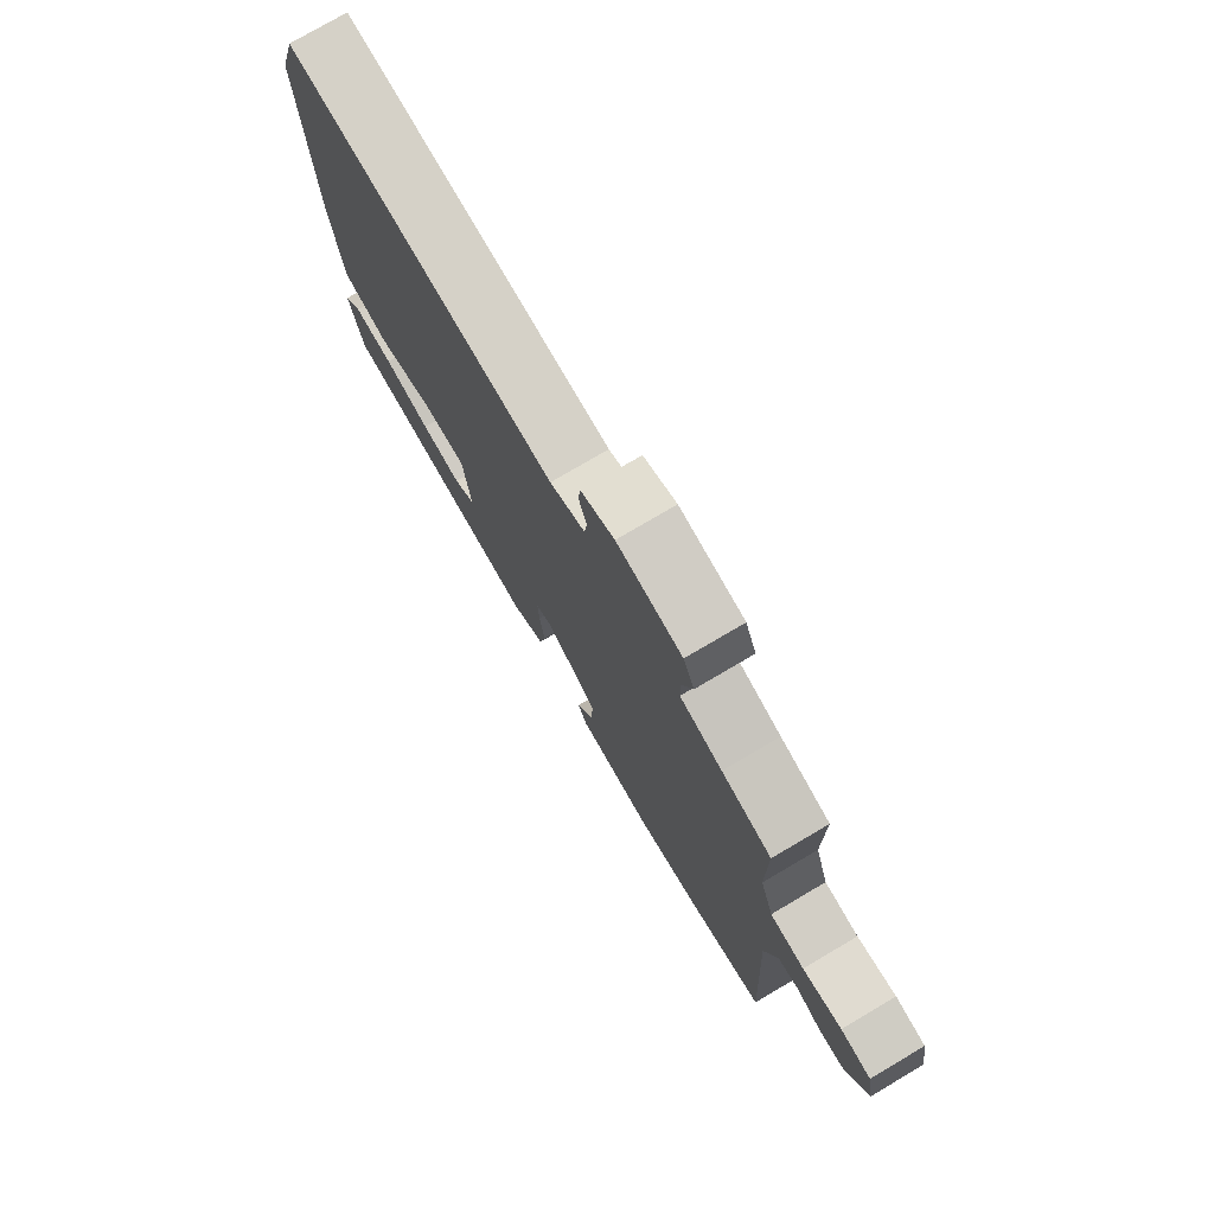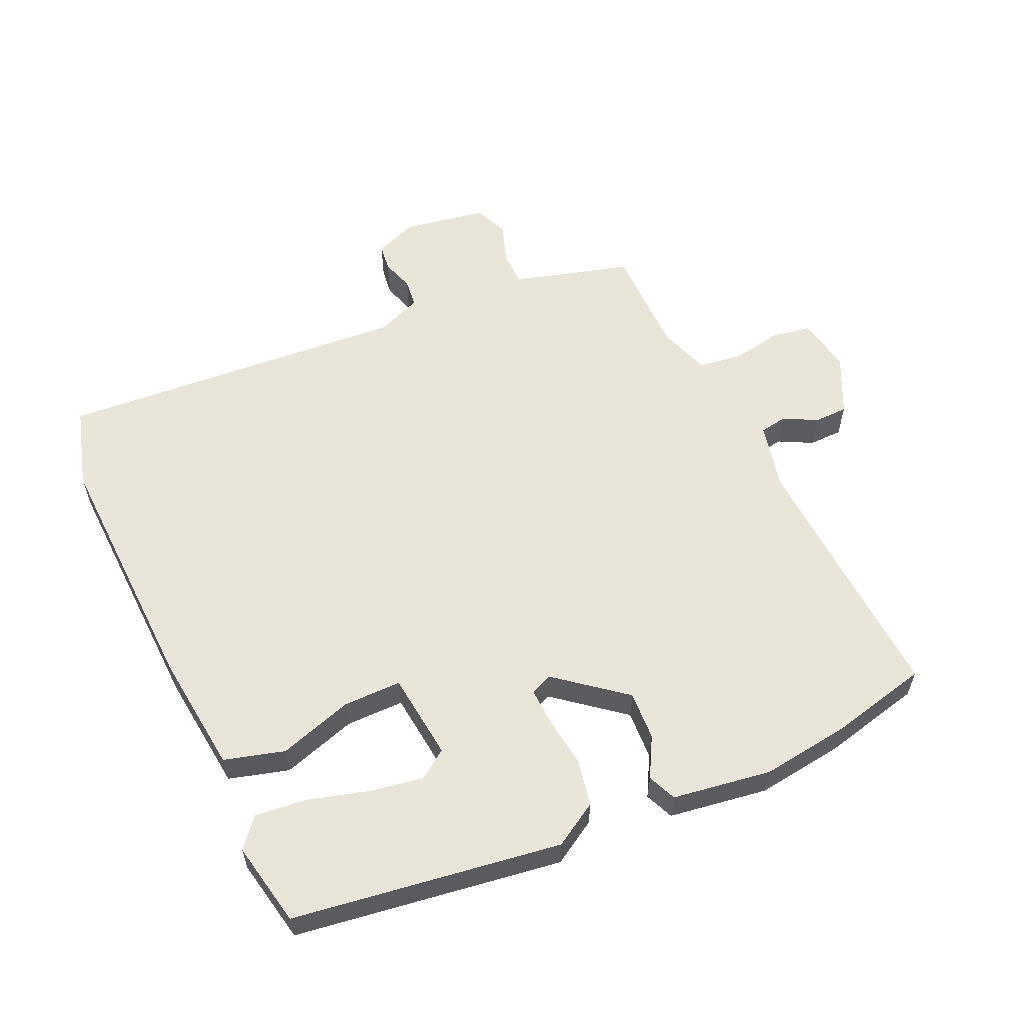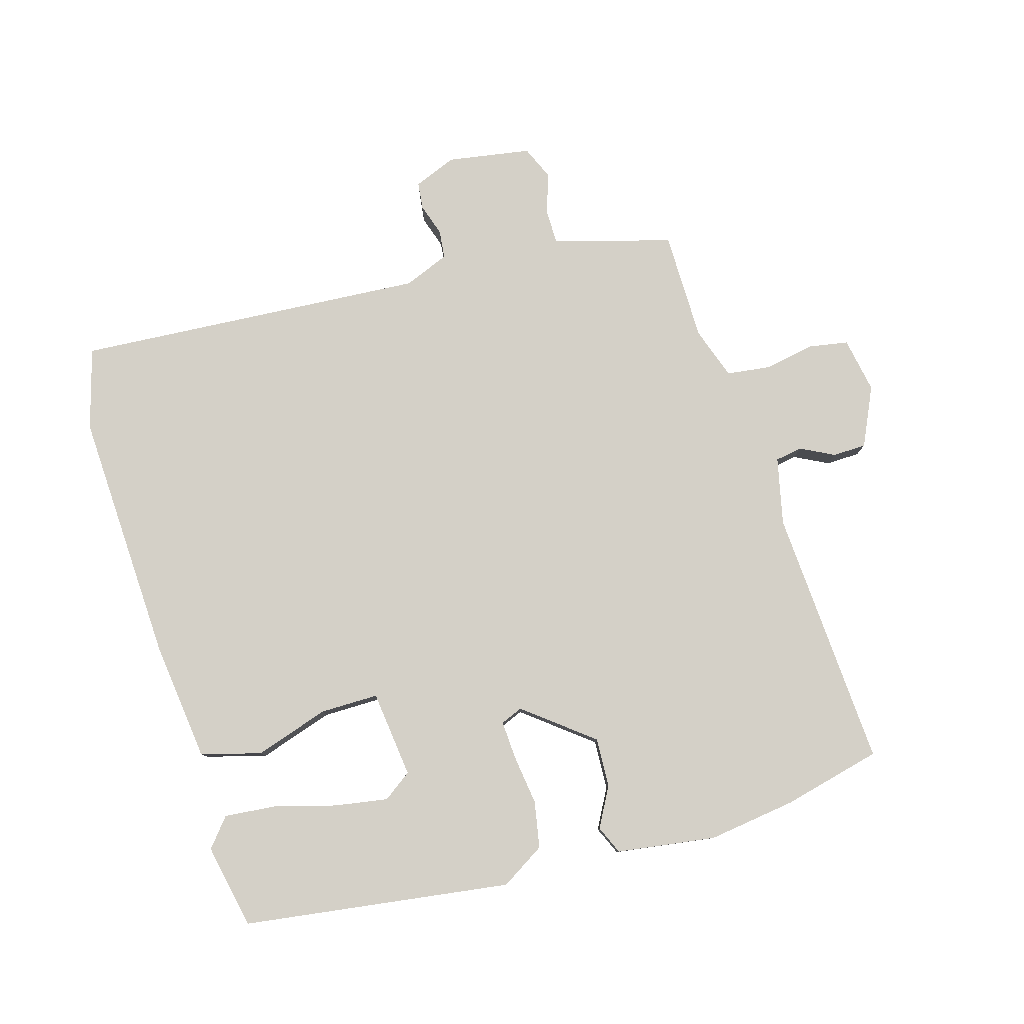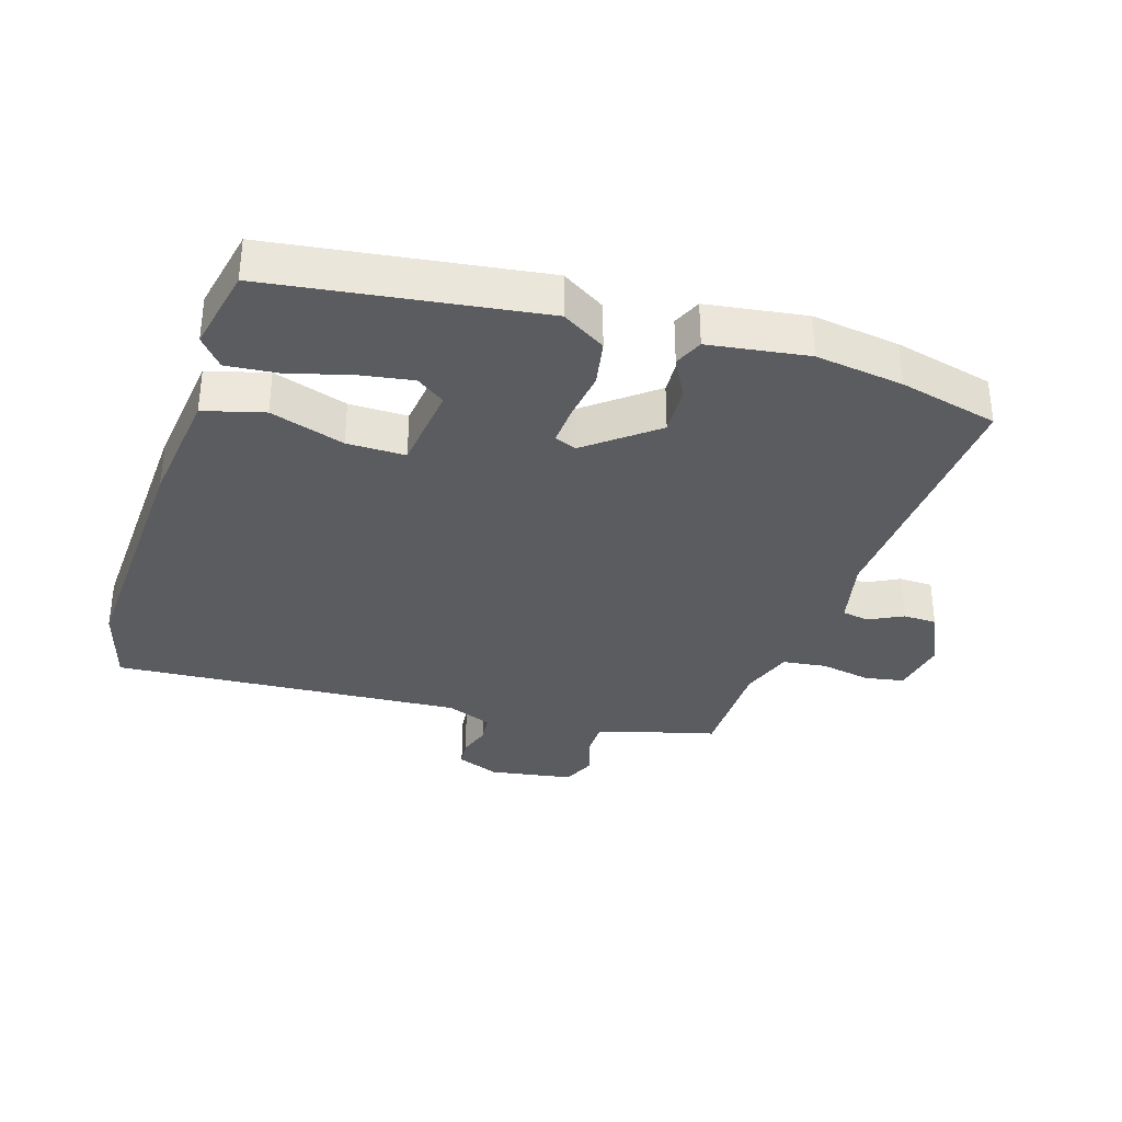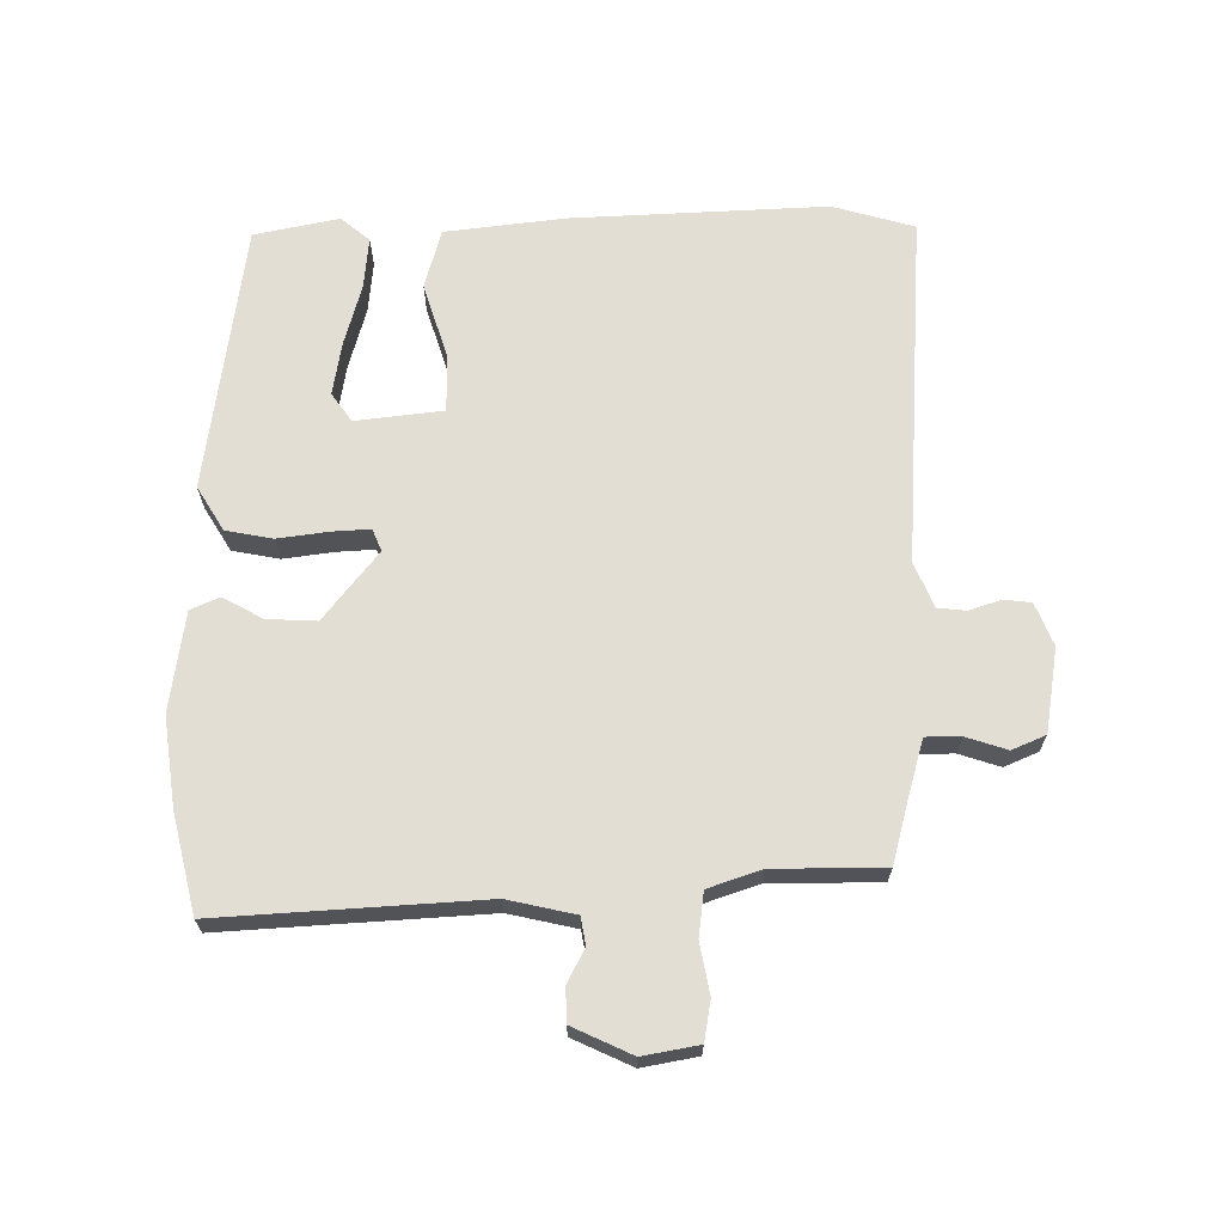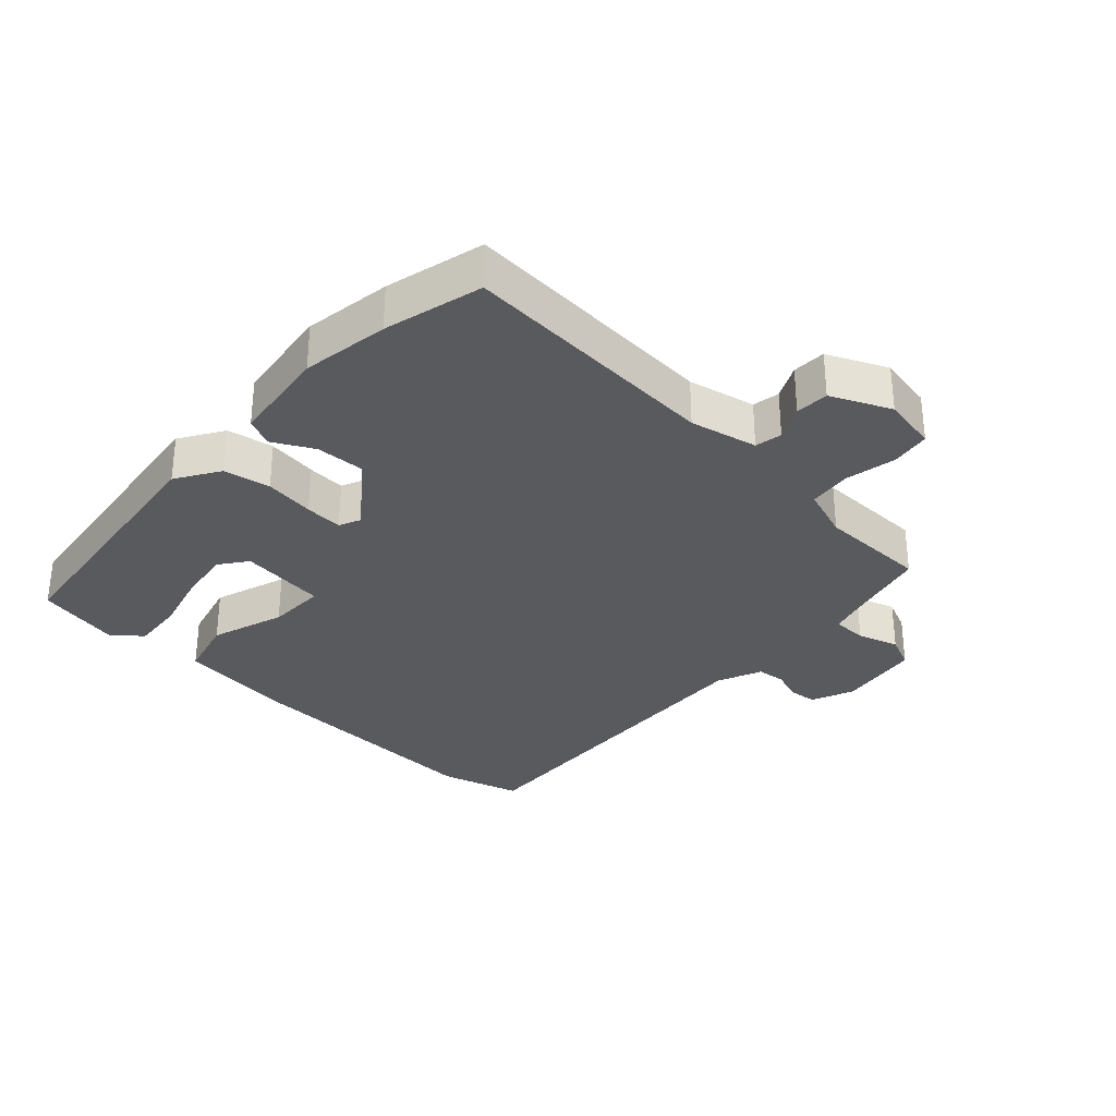
<metadata>
{"format":"obj","ext":"obj","renderer":"f3d","projection":"perspective","resolution":1024,"background":"white","views":[{"elev":76.4,"azim":-120.5,"up":"+Z"},{"elev":58.2,"azim":155.5,"up":"+Y"},{"elev":79.9,"azim":163.3,"up":"+Y"},{"elev":-34.2,"azim":162.1,"up":"+Y"},{"elev":67.3,"azim":-90.8,"up":"+Y"},{"elev":-31.6,"azim":-133.8,"up":"+Y"}]}
</metadata>
<code>
v -0.496 0.07 0.438
v -0.397 0.07 0.465
v -0.313 0.07 0.49
v -0.313 0.07 0.544
v -0.334 0.07 0.607
v -0.312 0.07 0.659
v -0.183 0.07 0.681
v -0.117 0.07 0.655
v -0.112 0.07 0.613
v -0.128 0.07 0.563
v -0.123 0.07 0.519
v -0.053 0.07 0.491
v 0.491 0.07 0.531
v 0.528 0.07 0.405
v 0.513 0.07 0.012
v 0.492 0.07 -0.174
v 0.399 0.07 -0.2
v 0.284 0.07 -0.164
v 0.194 0.07 -0.164
v 0.179 0.07 -0.299
v 0.223 0.07 -0.33
v 0.305 0.07 -0.316
v 0.4 0.07 -0.289
v 0.48 0.07 -0.281
v 0.517 0.07 -0.325
v 0.491 0.07 -0.456
v 0.077 0.07 -0.516
v 0.009 0.07 -0.475
v -0.005 0.07 -0.403
v 0.005 0.07 -0.325
v 0.008 0.07 -0.266
v -0.026 0.07 -0.252
v -0.131 0.07 -0.336
v -0.127 0.07 -0.412
v -0.093 0.07 -0.474
v -0.112 0.07 -0.518
v -0.265 0.07 -0.541
v -0.401 0.07 -0.523
v -0.554 0.07 -0.487
v -0.532 0.07 -0.082
v -0.556 0.07 0.022
v -0.598 0.07 0.029
v -0.65 0.07 0.002
v -0.702 0.07 0.003
v -0.745 0.07 0.094
v -0.73 0.07 0.18
v -0.669 0.07 0.191
v -0.591 0.07 0.177
v -0.523 0.07 0.186
v -0.496 0.07 0.267
v -0.496 0 0.438
v -0.397 0 0.465
v -0.313 0 0.49
v -0.313 0 0.544
v -0.334 0 0.607
v -0.312 0 0.659
v -0.183 0 0.681
v -0.117 0 0.655
v -0.112 0 0.613
v -0.128 0 0.563
v -0.123 0 0.519
v -0.053 0 0.491
v 0.491 0 0.531
v 0.528 0 0.405
v 0.513 0 0.012
v 0.492 0 -0.174
v 0.399 0 -0.2
v 0.284 0 -0.164
v 0.194 0 -0.164
v 0.179 0 -0.299
v 0.223 0 -0.33
v 0.305 0 -0.316
v 0.4 0 -0.289
v 0.48 0 -0.281
v 0.517 0 -0.325
v 0.491 0 -0.456
v 0.077 0 -0.516
v 0.009 0 -0.475
v -0.005 0 -0.403
v 0.005 0 -0.325
v 0.008 0 -0.266
v -0.026 0 -0.252
v -0.131 0 -0.336
v -0.127 0 -0.412
v -0.093 0 -0.474
v -0.112 0 -0.518
v -0.265 0 -0.541
v -0.401 0 -0.523
v -0.554 0 -0.487
v -0.532 0 -0.082
v -0.556 0 0.022
v -0.598 0 0.029
v -0.65 0 0.002
v -0.702 0 0.003
v -0.745 0 0.094
v -0.73 0 0.18
v -0.669 0 0.191
v -0.591 0 0.177
v -0.523 0 0.186
v -0.496 0 0.267
f 45 46 47 48
f 45 48 49
f 42 43 44 45
f 41 42 45 49
f 40 41 49 50
f 38 39 40 50
f 34 35 36 37
f 33 34 37 38
f 32 33 38 50
f 27 28 29 30
f 27 30 31
f 26 27 31
f 22 23 24 25
f 21 22 25 26
f 15 16 17 18
f 15 18 19
f 12 13 14 15
f 11 12 15 19
f 7 8 9 10
f 7 10 11
f 4 5 6 7
f 3 4 7 11
f 2 3 11 19
f 21 26 31 32
f 20 21 32
f 19 20 32 50
f 1 2 19 50
f 98 97 96 95
f 99 98 95
f 95 94 93 92
f 99 95 92 91
f 100 99 91 90
f 100 90 89 88
f 87 86 85 84
f 88 87 84 83
f 100 88 83 82
f 80 79 78 77
f 81 80 77
f 81 77 76
f 75 74 73 72
f 76 75 72 71
f 68 67 66 65
f 69 68 65
f 65 64 63 62
f 69 65 62 61
f 60 59 58 57
f 61 60 57
f 57 56 55 54
f 61 57 54 53
f 69 61 53 52
f 82 81 76 71
f 82 71 70
f 100 82 70 69
f 100 69 52 51
f 1 51 52 2
f 2 52 53 3
f 3 53 54 4
f 4 54 55 5
f 5 55 56 6
f 6 56 57 7
f 7 57 58 8
f 8 58 59 9
f 9 59 60 10
f 10 60 61 11
f 11 61 62 12
f 12 62 63 13
f 13 63 64 14
f 14 64 65 15
f 15 65 66 16
f 16 66 67 17
f 17 67 68 18
f 18 68 69 19
f 19 69 70 20
f 20 70 71 21
f 21 71 72 22
f 22 72 73 23
f 23 73 74 24
f 24 74 75 25
f 25 75 76 26
f 26 76 77 27
f 27 77 78 28
f 28 78 79 29
f 29 79 80 30
f 30 80 81 31
f 31 81 82 32
f 32 82 83 33
f 33 83 84 34
f 34 84 85 35
f 35 85 86 36
f 36 86 87 37
f 37 87 88 38
f 38 88 89 39
f 39 89 90 40
f 40 90 91 41
f 41 91 92 42
f 42 92 93 43
f 43 93 94 44
f 44 94 95 45
f 45 95 96 46
f 46 96 97 47
f 47 97 98 48
f 48 98 99 49
f 49 99 100 50
f 50 100 51 1

</code>
